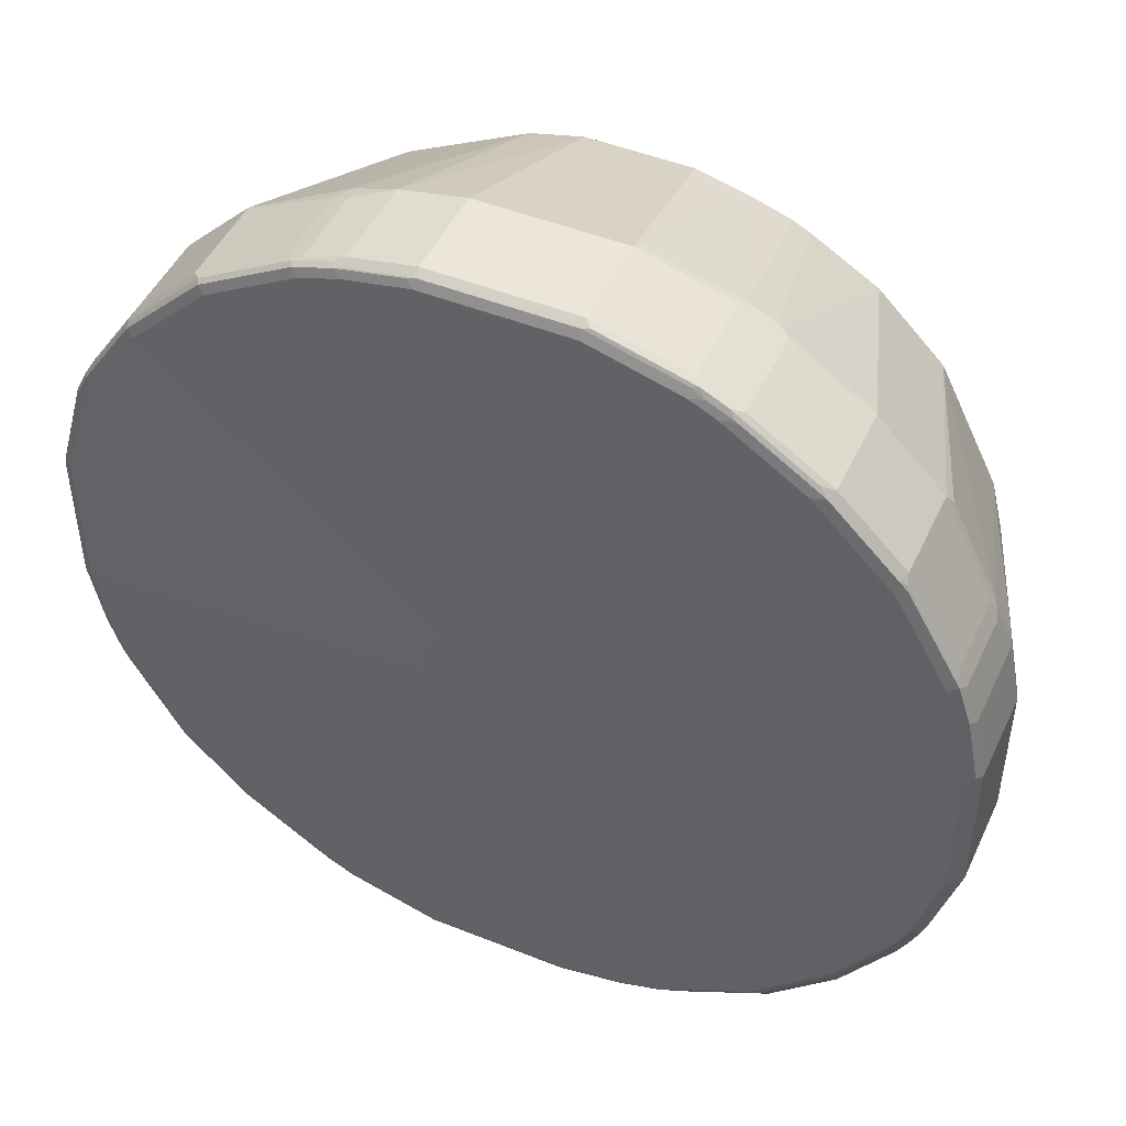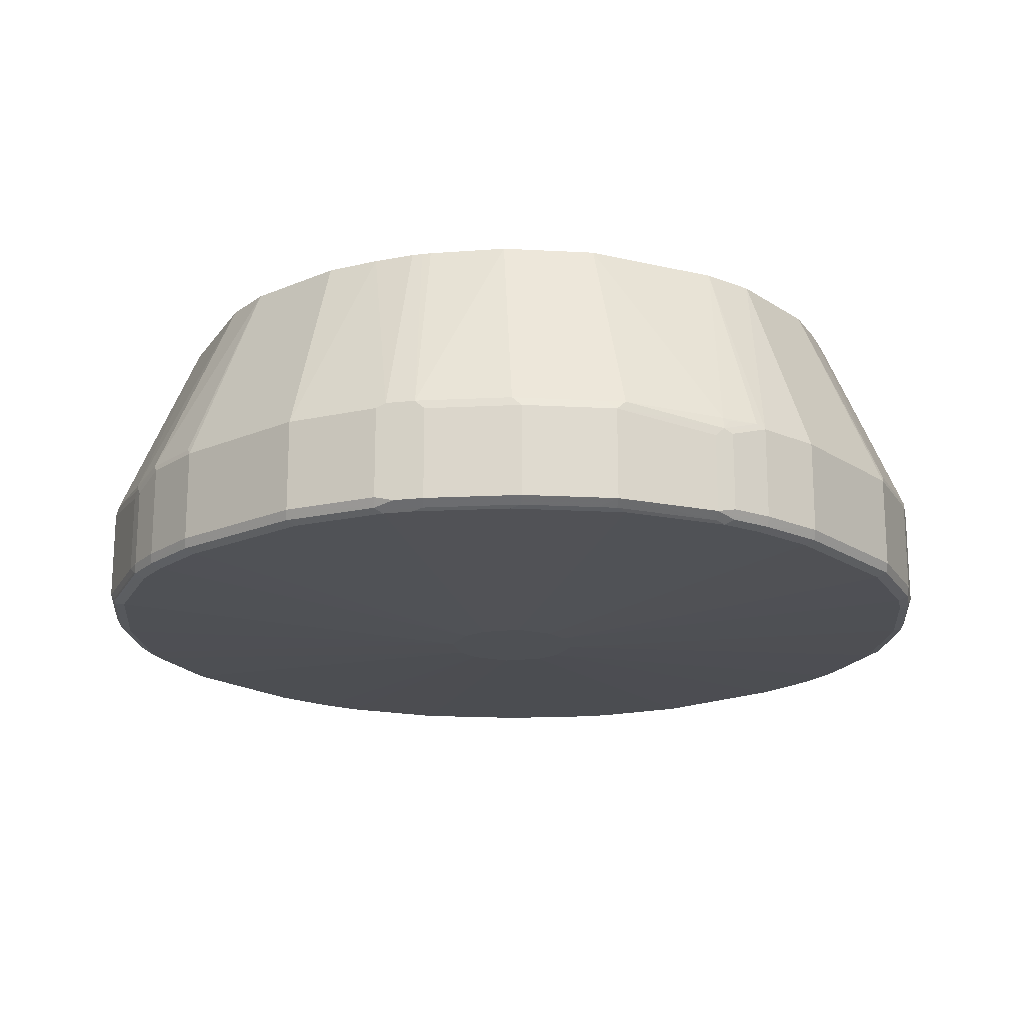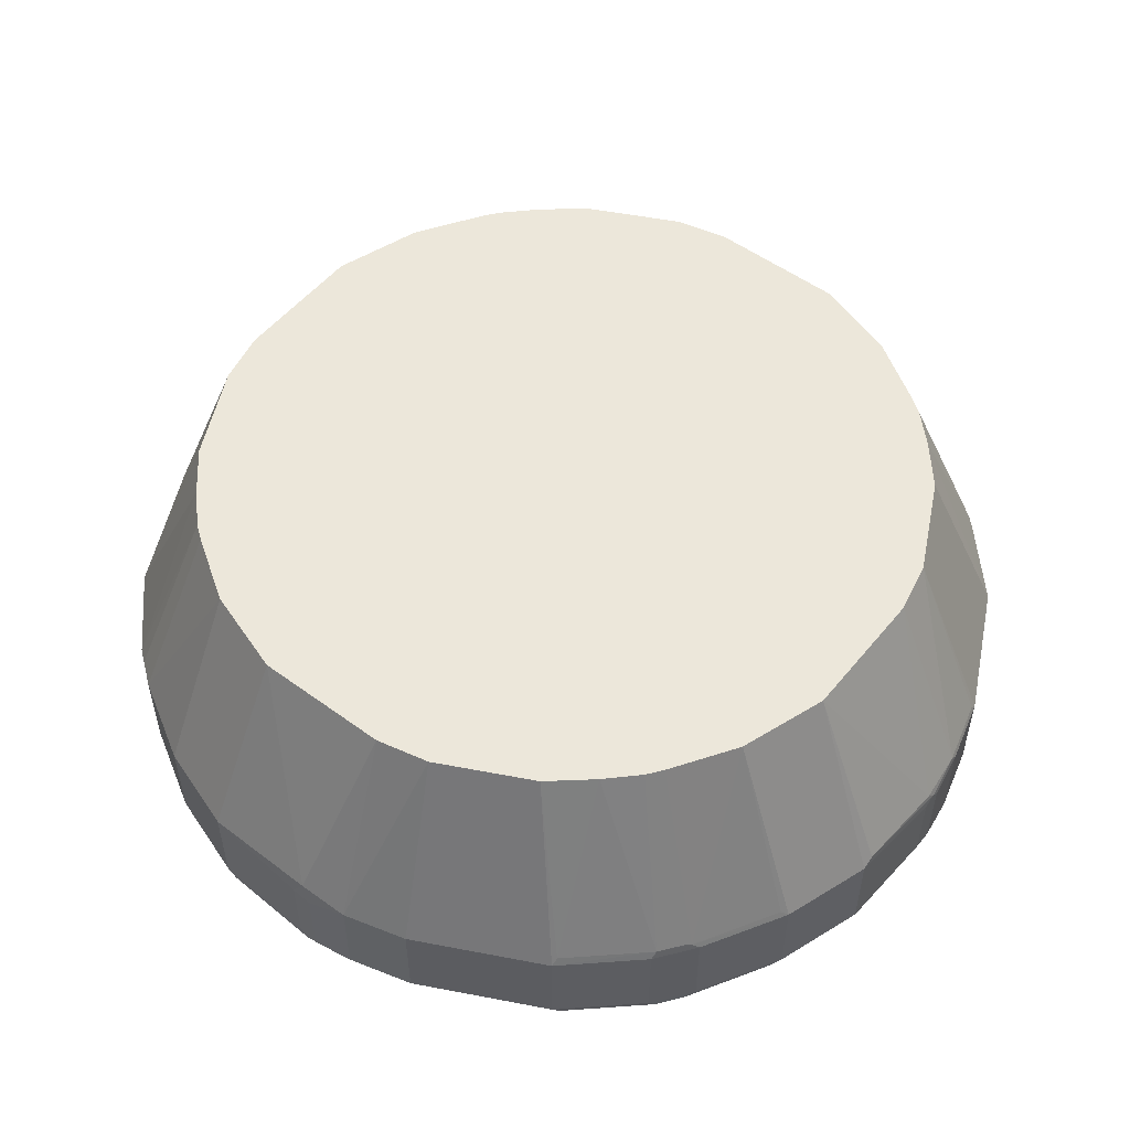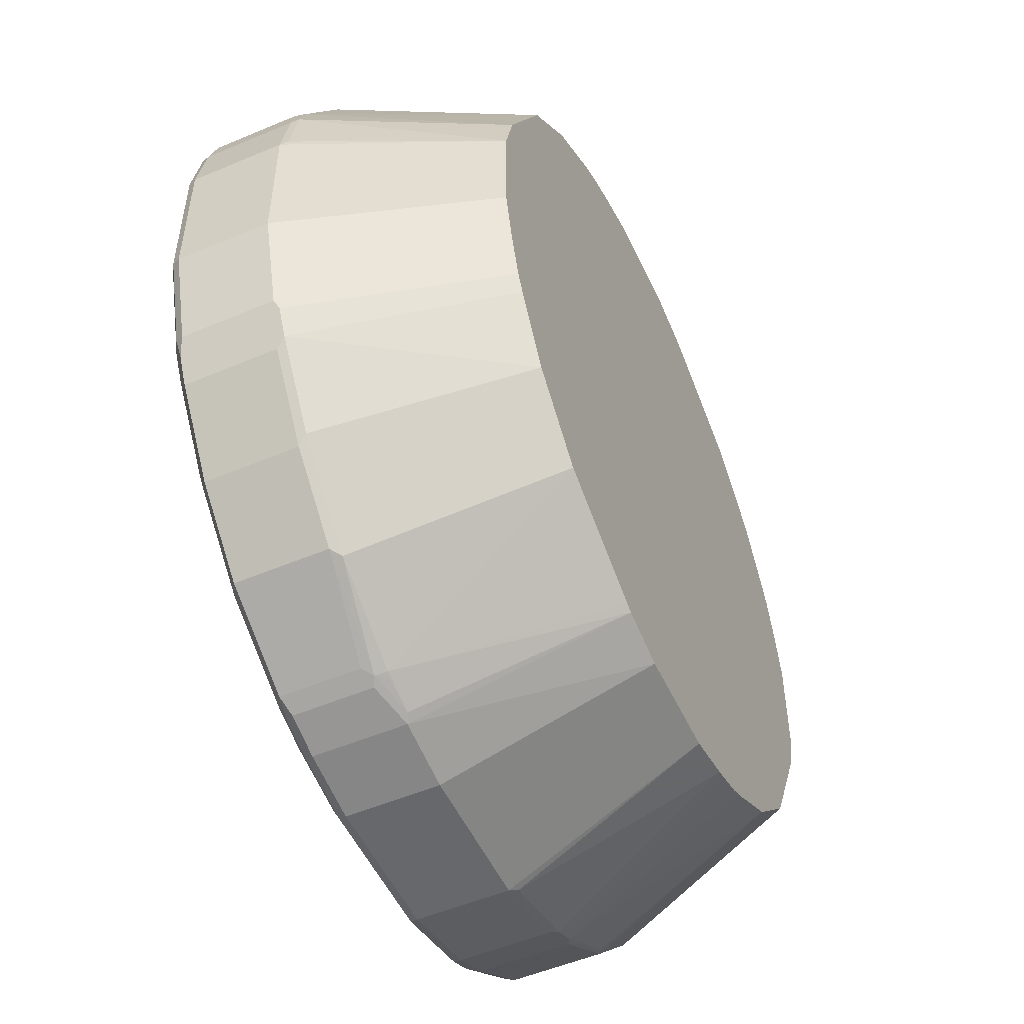
<metadata>
{"format":"obj","ext":"obj","renderer":"f3d","projection":"perspective","resolution":1024,"background":"white","views":[{"elev":47.5,"azim":-155.7,"up":"+Y"},{"elev":-18.6,"azim":-50.9,"up":"+Z"},{"elev":52.8,"azim":-168.4,"up":"+Z"},{"elev":-52.4,"azim":-65.5,"up":"+Y"}]}
</metadata>
<code>
v 0.04997 0.3398 -0.01998
v 0.03992 0.2798 0.1329
v 0.09993 0.3298 -0.01998
v 0.04997 0.3398 -0.08995
v -0.05995 0.3398 -0.01998
v 0.07991 0.2699 0.1329
v -0.03992 0.2798 0.1329
v 0.1349 0.3148 -0.01499
v 0.1299 0.3198 -0.02998
v 0.09993 0.3298 -0.08995
v 0.09993 0.3265 -0.0966
v 0.04997 0.3365 -0.0966
v -0.06494 0.3373 -0.09494
v -0.05995 0.3398 -0.08995
v -0.1299 0.3198 -0.01998
v -0.1333 0.3165 -0.01332
v -0.06327 0.3365 -0.01332
v 0.0829 0.2684 0.1329
v -0.07991 0.2699 0.1329
v 0.1432 0.3132 -0.02665
v 0.1732 0.2232 0.1329
v 0.2132 0.2732 -0.01665
v 0.1299 0.3198 -0.08995
v 0.1066 0.3265 -0.09327
v 0.1049 0.3248 -0.09744
v 0.05496 0.3348 -0.09744
v -0.05995 0.3365 -0.0966
v -0.1299 0.3165 -0.0966
v -0.1349 0.3173 -0.09494
v -0.1299 0.3198 -0.08995
v -0.1632 0.3032 -0.01998
v -0.1574 0.3049 -0.01499
v -0.1099 0.2599 0.1329
v -0.1532 0.3065 -0.01332
v 0.1432 0.3132 -0.08662
v 0.2232 0.1732 0.1329
v 0.2632 0.2232 -0.01665
v 0.2132 0.2732 -0.08662
v 0.1366 0.3165 -0.09327
v 0.09993 0.3198 -0.09995
v 0.1349 0.3148 -0.09744
v 0.04997 0.3298 -0.09995
v -0.05995 0.3298 -0.09995
v -0.1299 0.3098 -0.09995
v -0.1399 0.3111 -0.09744
v -0.1549 0.3073 -0.09494
v -0.1632 0.3032 -0.08995
v -0.2232 0.2632 -0.01998
v -0.1732 0.2232 0.1329
v -0.1232 0.2532 0.1329
v -0.2174 0.2649 -0.01499
v -0.1166 0.2565 0.1329
v -0.1213 0.2542 0.1329
v 0.2534 0.1229 0.1329
v 0.3032 0.1632 -0.01665
v 0.2632 0.2232 -0.08662
v 0.2166 0.2665 -0.09327
v 0.2065 0.2765 -0.09327
v 0.1299 0.3098 -0.09995
v 0.00998 0.04997 -0.1134
v 0.2049 0.2748 -0.09744
v -0.00998 0.04997 -0.1134
v -0.1499 0.2999 -0.09995
v -0.1599 0.3011 -0.09744
v -0.1849 0.2874 -0.09494
v -0.2232 0.2632 -0.08995
v -0.2732 0.2132 -0.01998
v -0.2232 0.1732 0.1329
v 0.2565 0.1166 0.1329
v 0.3132 0.1432 -0.01665
v 0.3032 0.1632 -0.08662
v 0.2665 0.2166 -0.09327
v 0.2149 0.2649 -0.09744
v 0.03653 0.03666 -0.1134
v 0.02329 0.04331 -0.1134
v 0.1999 0.2699 -0.09995
v -0.02329 0.04331 -0.1134
v -0.1899 0.2811 -0.09744
v -0.03659 0.03659 -0.1134
v -0.2098 0.2599 -0.09995
v -0.2149 0.2673 -0.09494
v -0.2199 0.2611 -0.09744
v -0.2732 0.2132 -0.08995
v -0.3132 0.1432 -0.02998
v -0.2774 0.2049 -0.01499
v -0.3136 0.1399 -0.01998
v -0.2665 0.08662 0.1329
v 0.2599 0.1099 0.1329
v 0.3198 0.1299 -0.01998
v 0.3065 0.1565 -0.09327
v 0.2649 0.2149 -0.09744
v 0.03666 0.03653 -0.1134
v 0.2599 0.2098 -0.09995
v -0.04331 0.02329 -0.1134
v -0.3098 0.1299 -0.09995
v -0.2699 0.1999 -0.09995
v -0.2699 0.2111 -0.09744
v -0.2748 0.2074 -0.09494
v -0.3132 0.1432 -0.08995
v -0.3198 0.1299 -0.02998
v -0.3173 0.1349 -0.02497
v -0.3273 0.1049 -0.01499
v -0.2699 0.07991 0.1329
v 0.2699 0.07991 0.1329
v 0.3398 0.05995 -0.01998
v 0.3198 0.1299 -0.08995
v 0.3165 0.1366 -0.09327
v 0.3049 0.1549 -0.09744
v 0.2999 0.1499 -0.09995
v 0.04331 0.02329 -0.1134
v -0.04997 0.00998 -0.1134
v -0.3198 0.09993 -0.09995
v -0.3165 0.1333 -0.0966
v -0.3098 0.1412 -0.09744
v -0.2765 0.2032 -0.0966
v -0.3148 0.1374 -0.09494
v -0.3198 0.1299 -0.08995
v -0.3298 0.09993 -0.01998
v -0.3398 0.04997 -0.01998
v -0.3373 0.05496 -0.01499
v -0.2798 0.03992 0.1329
v 0.2798 0.03992 0.1329
v 0.3398 -0.04997 -0.01998
v 0.3398 0.05995 -0.08995
v 0.3148 0.1349 -0.09744
v 0.3365 0.0666 -0.09327
v 0.3098 0.1299 -0.09995
v 0.04997 0.00998 -0.1134
v -0.04997 -0.00998 -0.1134
v -0.3298 0.04997 -0.09995
v -0.3265 0.1033 -0.0966
v -0.3298 0.09993 -0.08995
v -0.3398 0.04997 -0.08995
v -0.3398 -0.05995 -0.01998
v -0.2798 -0.03992 0.1329
v 0.2798 -0.03992 0.1329
v 0.3265 -0.1033 -0.01332
v 0.3298 -0.09993 -0.01998
v 0.3398 -0.04997 -0.08995
v 0.3373 -0.05496 -0.09494
v 0.3365 0.05995 -0.0966
v 0.3348 0.06494 -0.09744
v 0.3298 0.05995 -0.09995
v 0.04997 -0.00998 -0.1134
v -0.04331 -0.02329 -0.1134
v -0.3098 -0.1299 -0.09995
v -0.3298 -0.05995 -0.09995
v -0.3365 0.05329 -0.0966
v -0.3398 -0.05995 -0.08995
v -0.3198 -0.1299 -0.01998
v -0.2699 -0.07991 0.1329
v 0.2699 -0.07991 0.1329
v 0.3148 -0.1324 -0.01499
v 0.3173 -0.1311 -0.01998
v 0.3298 -0.09993 -0.08995
v 0.3198 -0.1299 -0.02998
v 0.3273 -0.1049 -0.09494
v 0.3365 -0.04997 -0.0966
v 0.3298 -0.04997 -0.09995
v 0.04331 -0.02329 -0.1134
v 0.3198 -0.09993 -0.09995
v 0.3098 -0.1299 -0.09995
v -0.03826 -0.03333 -0.1134
v -0.2999 -0.1499 -0.09995
v -0.3082 -0.1383 -0.09829
v -0.3148 -0.1349 -0.09494
v -0.3165 -0.1265 -0.0966
v -0.3365 -0.05662 -0.0966
v -0.3198 -0.1299 -0.08995
v -0.3165 -0.1366 -0.01665
v -0.2599 -0.1099 0.1329
v 0.2675 -0.08463 0.1329
v 0.2765 -0.2032 -0.01332
v 0.2232 -0.1732 0.1329
v 0.3132 -0.1432 -0.02998
v 0.2748 -0.2074 -0.01499
v 0.2732 -0.2132 -0.01998
v 0.3198 -0.1299 -0.08995
v 0.3265 -0.09993 -0.0966
v 0.3173 -0.1349 -0.09494
v 0.3165 -0.1299 -0.0966
v 0.03659 -0.03659 -0.1134
v 0.3111 -0.1399 -0.09744
v 0.2699 -0.1999 -0.09995
v -0.03659 -0.03659 -0.1134
v -0.2982 -0.1582 -0.09829
v -0.2599 -0.2098 -0.09995
v -0.2582 -0.2182 -0.09829
v -0.3132 -0.1432 -0.09327
v -0.3065 -0.1565 -0.01665
v -0.2563 -0.117 0.1329
v 0.1732 -0.2232 0.1329
v 0.3132 -0.1432 -0.08995
v 0.2732 -0.2132 -0.08995
v 0.2232 -0.2632 -0.01998
v 0.2774 -0.2049 -0.09494
v 0.1499 -0.2999 -0.09995
v 0.02329 -0.04331 -0.1134
v 0.2098 -0.2599 -0.09995
v 0.2711 -0.2098 -0.09744
v -0.03333 -0.03826 -0.1134
v -0.1299 -0.3098 -0.09995
v -0.1999 -0.2699 -0.09995
v -0.3032 -0.1632 -0.09327
v -0.2182 -0.2582 -0.09829
v -0.2632 -0.2232 -0.09327
v -0.3032 -0.1632 -0.0233
v -0.2665 -0.2166 -0.01665
v -0.2232 -0.1732 0.1329
v -0.2532 -0.1232 0.1329
v 0.1232 -0.2532 0.1329
v 0.1549 -0.3073 -0.01499
v 0.1849 -0.2874 -0.01499
v 0.2149 -0.2673 -0.01499
v 0.2232 -0.2632 -0.08995
v 0.1632 -0.3032 -0.01998
v 0.1611 -0.2999 -0.09744
v 0.1532 -0.3065 -0.0966
v 0.1299 -0.3098 -0.09995
v 0.00998 -0.04997 -0.1134
v 0.2211 -0.2599 -0.09744
v -0.02329 -0.04331 -0.1134
v -0.00998 -0.04997 -0.1134
v -0.09993 -0.3198 -0.09995
v -0.0966 -0.3265 -0.0966
v -0.1265 -0.3165 -0.0966
v -0.1349 -0.3148 -0.09494
v -0.1383 -0.3082 -0.09829
v -0.2082 -0.2682 -0.09829
v -0.2132 -0.2732 -0.09327
v -0.2632 -0.2232 -0.0233
v -0.2166 -0.2665 -0.01665
v -0.1732 -0.2232 0.1329
v 0.1186 -0.2555 0.1329
v 0.1349 -0.3173 -0.01499
v 0.2174 -0.2649 -0.09494
v 0.1632 -0.3032 -0.08995
v 0.1574 -0.3049 -0.09494
v 0.1299 -0.3198 -0.01998
v 0.2132 -0.2665 -0.0966
v 0.1333 -0.3165 -0.0966
v 0.05995 -0.3298 -0.09995
v -0.04997 -0.3298 -0.09995
v -0.04664 -0.3365 -0.0966
v -0.04997 -0.3398 -0.08995
v -0.09993 -0.3298 -0.08995
v -0.1299 -0.3198 -0.08995
v -0.1432 -0.3132 -0.09327
v -0.2132 -0.2732 -0.0233
v -0.2065 -0.2765 -0.01665
v -0.1349 -0.3148 -0.01747
v -0.08583 -0.2669 0.1329
v 0.1099 -0.2599 0.1329
v 0.07991 -0.2699 0.1329
v 0.06494 -0.3373 -0.01499
v 0.1299 -0.3198 -0.08995
v 0.05995 -0.3398 -0.01998
v 0.05995 -0.3398 -0.08995
v 0.06327 -0.3365 -0.0966
v -0.04997 -0.3398 -0.01998
v -0.09993 -0.3298 -0.01998
v -0.1299 -0.3198 -0.02998
v -0.1432 -0.3132 -0.03331
v -0.1366 -0.3165 -0.02665
v -0.1299 -0.3173 -0.01872
v -0.1066 -0.3265 -0.01665
v -0.07991 -0.2699 0.1329
v 0.03992 -0.2798 0.1329
v -0.03992 -0.2798 0.1329
f 153 172 174
f 153 174 173
f 157 180 181
f 157 181 179
f 154 175 156
f 154 173 176
f 156 193 178
f 154 177 175
f 155 178 157
f 157 178 180
f 156 175 193
f 153 173 154
f 154 176 177
f 152 172 153
f 146 167 168
f 150 190 170
f 150 207 190
f 150 204 207
f 150 189 204
f 150 169 189
f 150 170 151
f 149 167 169
f 149 168 167
f 146 168 147
f 146 166 167
f 146 186 165
f 158 179 161
f 146 189 166
f 146 165 189
f 151 170 171
f 158 161 159
f 178 193 180
f 161 179 181
f 182 184 199
f 146 164 186
f 182 199 197
f 182 197 198
f 180 196 183
f 180 193 196
f 180 183 181
f 177 215 194
f 177 195 215
f 175 194 193
f 175 177 194
f 174 195 177
f 174 192 195
f 174 177 176
f 160 162 182
f 173 174 176
f 170 190 191
f 166 169 167
f 166 189 169
f 165 204 189
f 165 186 204
f 164 188 186
f 164 187 188
f 164 185 187
f 163 185 164
f 162 184 182
f 162 200 184
f 162 183 200
f 162 181 183
f 161 181 162
f 170 191 171
f 145 163 164
f 111 130 112
f 144 161 162
f 124 142 126
f 124 141 142
f 124 140 141
f 124 139 140
f 123 136 137
f 123 155 139
f 123 138 155
f 123 137 138
f 119 121 120
f 119 135 121
f 119 134 135
f 119 149 134
f 119 133 149
f 118 133 119
f 118 132 133
f 113 132 117
f 113 131 132
f 112 148 131
f 112 130 148
f 111 147 130
f 111 129 147
f 109 128 110
f 109 127 128
f 108 127 109
f 108 125 127
f 107 142 125
f 107 126 142
f 183 196 200
f 107 124 126
f 125 142 143
f 125 143 127
f 127 143 128
f 128 143 159
f 144 159 161
f 142 159 143
f 142 158 159
f 141 158 142
f 140 179 158
f 140 157 179
f 140 158 141
f 139 157 140
f 139 155 157
f 138 178 155
f 138 156 178
f 138 154 156
f 137 152 153
f 137 154 138
f 144 162 160
f 137 153 154
f 134 151 135
f 134 150 151
f 134 169 150
f 134 149 169
f 133 168 149
f 133 148 168
f 131 133 132
f 131 148 133
f 130 168 148
f 130 147 168
f 129 146 147
f 129 164 146
f 129 145 164
f 128 159 144
f 136 152 137
f 184 200 221
f 247 264 263
f 185 201 202
f 238 256 241
f 237 256 238
f 236 238 240
f 235 257 239
f 235 255 257
f 235 254 255
f 235 253 254
f 233 250 251
f 233 251 252
f 232 250 233
f 232 249 250
f 230 263 249
f 230 248 263
f 228 230 229
f 228 248 230
f 227 247 248
f 225 227 226
f 225 247 227
f 225 246 247
f 225 245 246
f 225 244 245
f 224 244 225
f 224 243 244
f 223 243 224
f 221 236 240
f 220 243 223
f 220 242 243
f 219 242 220
f 219 259 242
f 239 257 258
f 239 258 256
f 241 256 258
f 241 258 259
f 106 124 107
f 264 266 265
f 261 264 262
f 261 266 264
f 261 267 266
f 261 269 267
f 260 269 261
f 257 269 260
f 257 268 269
f 255 268 257
f 254 268 255
f 251 267 252
f 251 266 267
f 251 265 266
f 219 241 259
f 251 264 265
f 249 264 250
f 249 263 264
f 247 263 248
f 247 262 264
f 246 262 247
f 246 261 262
f 245 257 260
f 245 258 257
f 245 261 246
f 245 260 261
f 244 258 245
f 244 259 258
f 242 244 243
f 242 259 244
f 250 264 251
f 218 240 238
f 218 238 241
f 217 240 218
f 197 220 198
f 197 219 220
f 197 241 219
f 197 218 241
f 197 217 218
f 195 237 215
f 195 216 237
f 195 213 216
f 195 214 213
f 194 221 200
f 194 215 221
f 194 200 196
f 193 194 196
f 192 214 195
f 197 199 221
f 192 213 214
f 192 211 212
f 190 210 191
f 190 209 210
f 190 208 209
f 190 231 208
f 190 207 231
f 188 230 206
f 188 205 230
f 187 205 188
f 187 203 205
f 186 206 204
f 186 188 206
f 185 203 187
f 185 202 203
f 192 212 213
f 184 221 199
f 197 221 217
f 202 222 223
f 217 221 240
f 216 256 237
f 216 239 256
f 215 238 236
f 215 237 238
f 215 236 221
f 212 239 216
f 212 235 239
f 212 253 235
f 212 234 253
f 212 216 213
f 211 234 212
f 208 233 209
f 208 232 233
f 201 222 202
f 208 249 232
f 206 249 231
f 206 230 249
f 205 229 230
f 204 231 207
f 204 206 231
f 203 229 205
f 202 229 203
f 202 228 229
f 202 248 228
f 202 227 248
f 202 226 227
f 202 225 226
f 202 224 225
f 202 223 224
f 208 231 249
f 105 136 123
f 57 91 73
f 105 139 124
f 22 56 38
f 22 37 56
f 21 37 22
f 21 36 37
f 20 38 35
f 20 22 38
f 16 52 33
f 16 34 52
f 16 32 34
f 16 19 17
f 16 33 19
f 15 32 16
f 15 31 32
f 15 47 31
f 15 30 47
f 13 30 14
f 13 29 30
f 13 28 29
f 13 27 28
f 12 27 13
f 12 26 27
f 11 26 12
f 11 25 26
f 10 25 11
f 10 24 25
f 10 39 24
f 10 23 39
f 9 39 23
f 9 35 39
f 24 39 41
f 24 41 25
f 25 40 42
f 25 42 26
f 39 58 61
f 38 58 39
f 38 57 58
f 38 72 57
f 38 56 72
f 37 71 56
f 37 55 71
f 36 55 37
f 36 54 55
f 35 38 39
f 34 53 52
f 34 50 53
f 32 51 49
f 32 48 51
f 9 20 35
f 32 50 34
f 31 48 32
f 31 66 48
f 31 47 66
f 29 47 30
f 29 46 47
f 29 45 46
f 28 45 29
f 28 44 45
f 27 44 28
f 27 43 44
f 26 43 27
f 26 42 43
f 25 59 40
f 25 41 59
f 32 49 50
f 39 61 41
f 8 22 20
f 8 18 21
f 2 269 268
f 2 267 269
f 2 252 267
f 2 233 252
f 2 209 233
f 2 210 209
f 2 191 210
f 2 171 191
f 2 151 171
f 2 135 151
f 2 121 135
f 2 103 121
f 2 87 103
f 2 68 87
f 2 49 68
f 2 50 49
f 2 53 50
f 2 52 53
f 2 33 52
f 2 19 33
f 2 7 19
f 2 6 3
f 1 7 2
f 1 5 7
f 105 122 136
f 1 4 14
f 1 10 4
f 1 3 10
f 1 2 3
f 2 268 254
f 2 254 253
f 2 253 234
f 2 234 211
f 8 20 9
f 7 17 19
f 6 18 8
f 5 17 7
f 5 16 17
f 5 15 16
f 5 30 15
f 5 14 30
f 4 13 14
f 4 12 13
f 4 11 12
f 4 10 11
f 3 6 8
f 3 23 10
f 8 21 22
f 3 9 23
f 2 18 6
f 2 21 18
f 2 36 21
f 2 54 36
f 2 69 54
f 2 88 69
f 2 104 88
f 2 122 104
f 2 136 122
f 2 152 136
f 2 172 152
f 2 174 172
f 2 192 174
f 2 211 192
f 3 8 9
f 40 59 60
f 1 14 5
f 41 61 76
f 86 103 87
f 86 102 103
f 86 101 102
f 85 101 86
f 84 101 85
f 84 100 101
f 84 117 100
f 84 99 117
f 83 116 99
f 83 98 116
f 83 97 98
f 80 97 82
f 80 96 97
f 79 96 80
f 79 95 96
f 79 94 95
f 78 80 82
f 74 93 92
f 74 76 93
f 73 93 76
f 73 91 93
f 72 108 91
f 72 90 108
f 70 88 89
f 68 86 87
f 68 85 86
f 67 85 68
f 67 84 85
f 67 99 84
f 88 104 89
f 89 105 124
f 89 124 106
f 89 104 105
f 40 60 42
f 105 123 139
f 104 122 105
f 102 120 121
f 102 119 120
f 102 118 119
f 100 102 101
f 100 118 102
f 100 132 118
f 100 117 132
f 99 113 117
f 99 116 113
f 98 113 116
f 98 115 113
f 67 83 99
f 97 115 98
f 97 114 113
f 95 111 112
f 95 97 96
f 95 114 97
f 95 113 114
f 95 131 113
f 95 112 131
f 94 111 95
f 92 109 110
f 92 93 109
f 91 109 93
f 91 108 109
f 90 125 108
f 90 107 125
f 97 113 115
f 66 97 83
f 102 121 103
f 66 81 82
f 57 61 58
f 57 73 61
f 56 90 72
f 56 71 90
f 55 88 70
f 55 69 88
f 55 90 71
f 55 107 90
f 55 106 107
f 55 89 106
f 55 70 89
f 54 69 55
f 48 49 51
f 48 68 49
f 48 67 68
f 48 83 67
f 48 66 83
f 47 65 66
f 46 65 47
f 46 78 65
f 46 64 78
f 45 64 46
f 45 63 64
f 44 77 63
f 44 62 77
f 44 63 45
f 43 62 44
f 42 60 62
f 66 82 97
f 57 72 91
f 59 74 75
f 42 62 43
f 41 76 59
f 65 82 81
f 65 81 66
f 65 78 82
f 63 80 78
f 63 79 80
f 63 77 79
f 63 78 64
f 61 73 76
f 59 75 60
f 60 79 77
f 60 94 79
f 60 111 94
f 60 129 111
f 60 145 129
f 60 163 145
f 60 77 62
f 60 201 185
f 59 76 74
f 60 185 163
f 60 74 92
f 60 92 110
f 60 110 128
f 60 128 144
f 60 75 74
f 60 160 182
f 60 182 198
f 60 198 220
f 60 220 223
f 60 223 222
f 60 222 201
f 60 144 160

</code>
